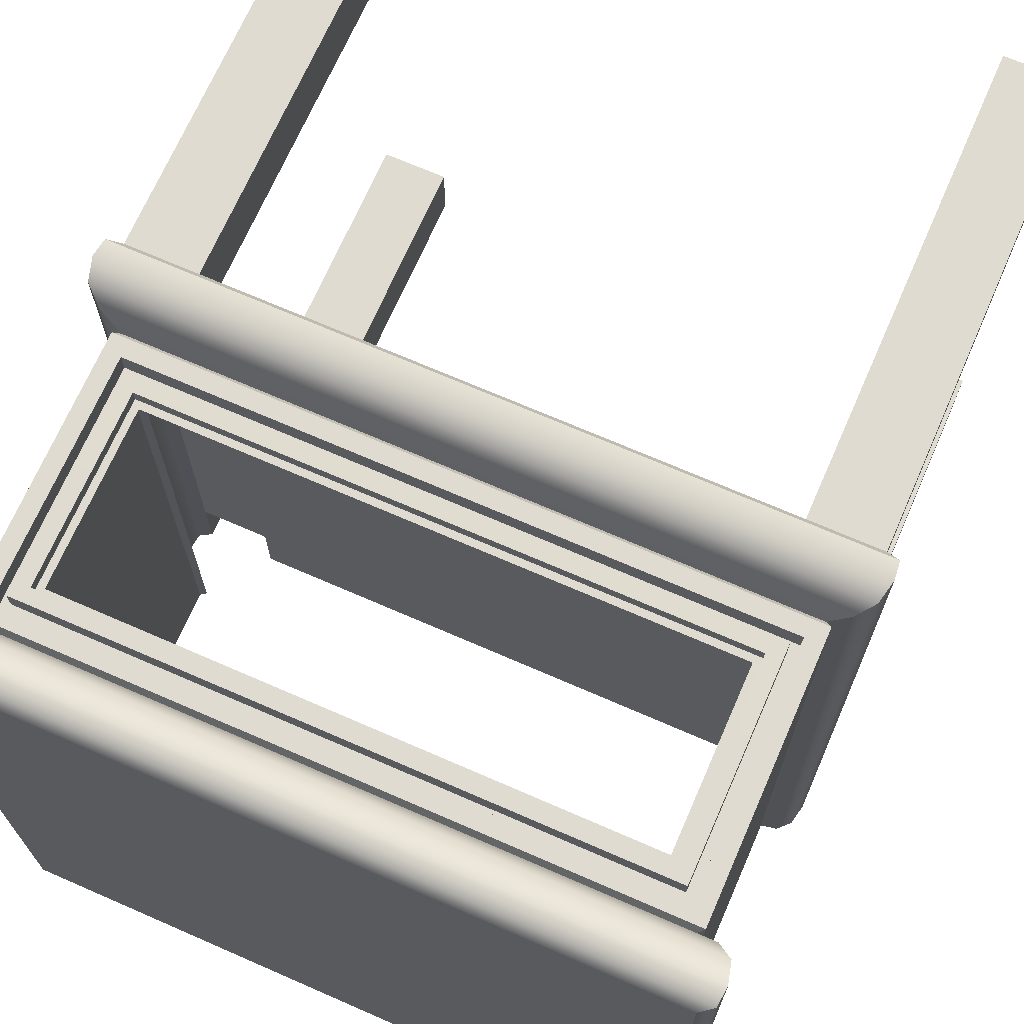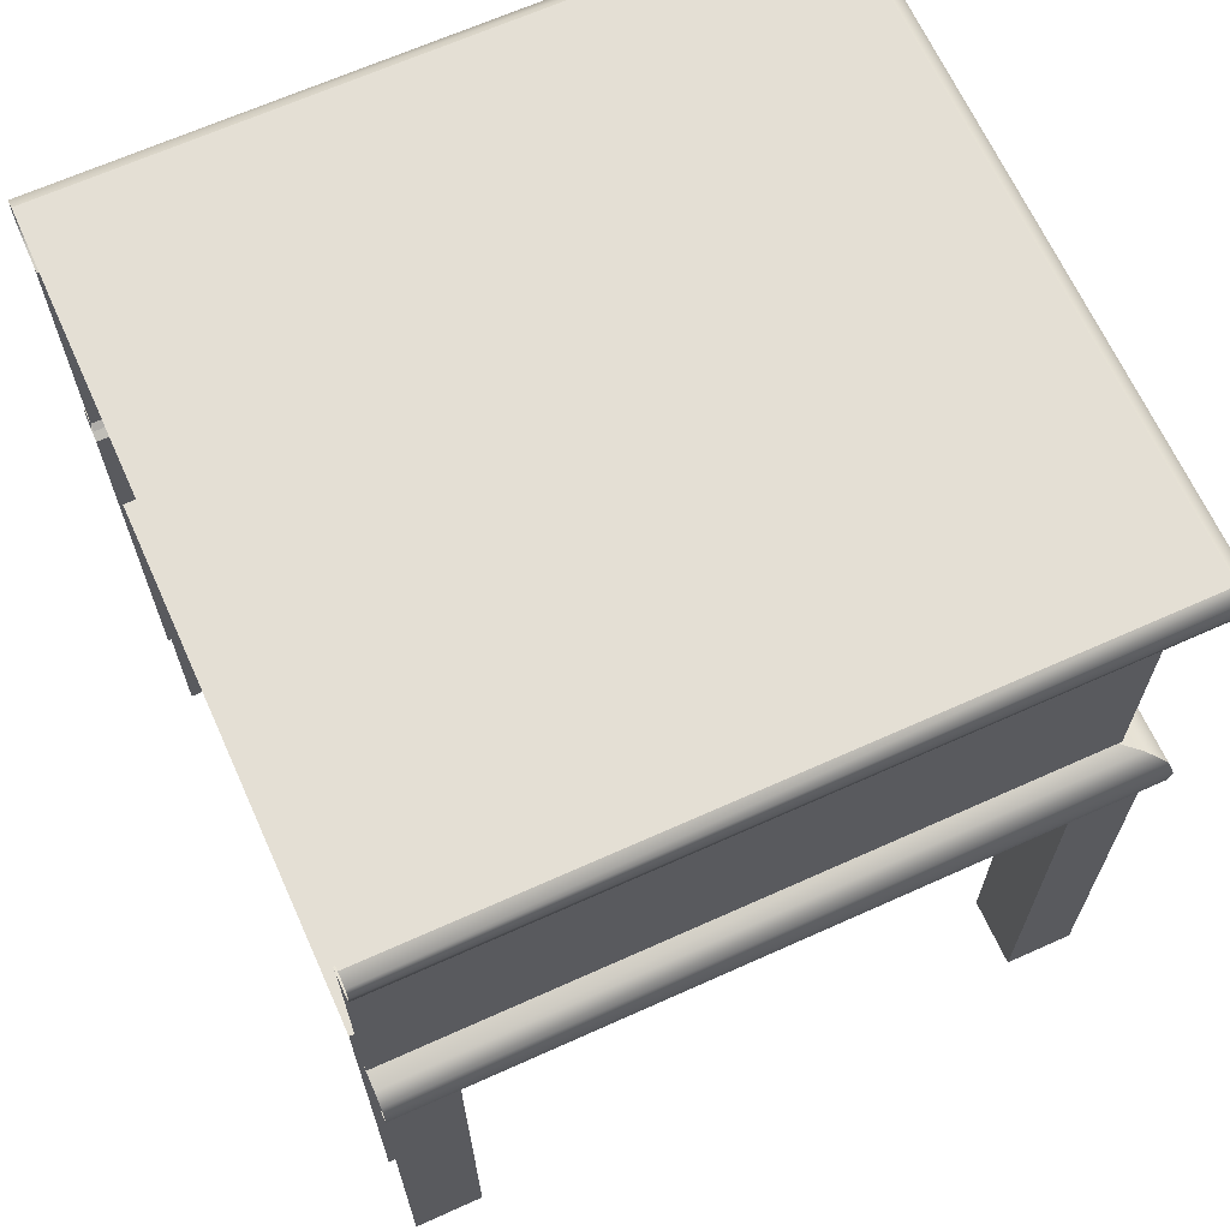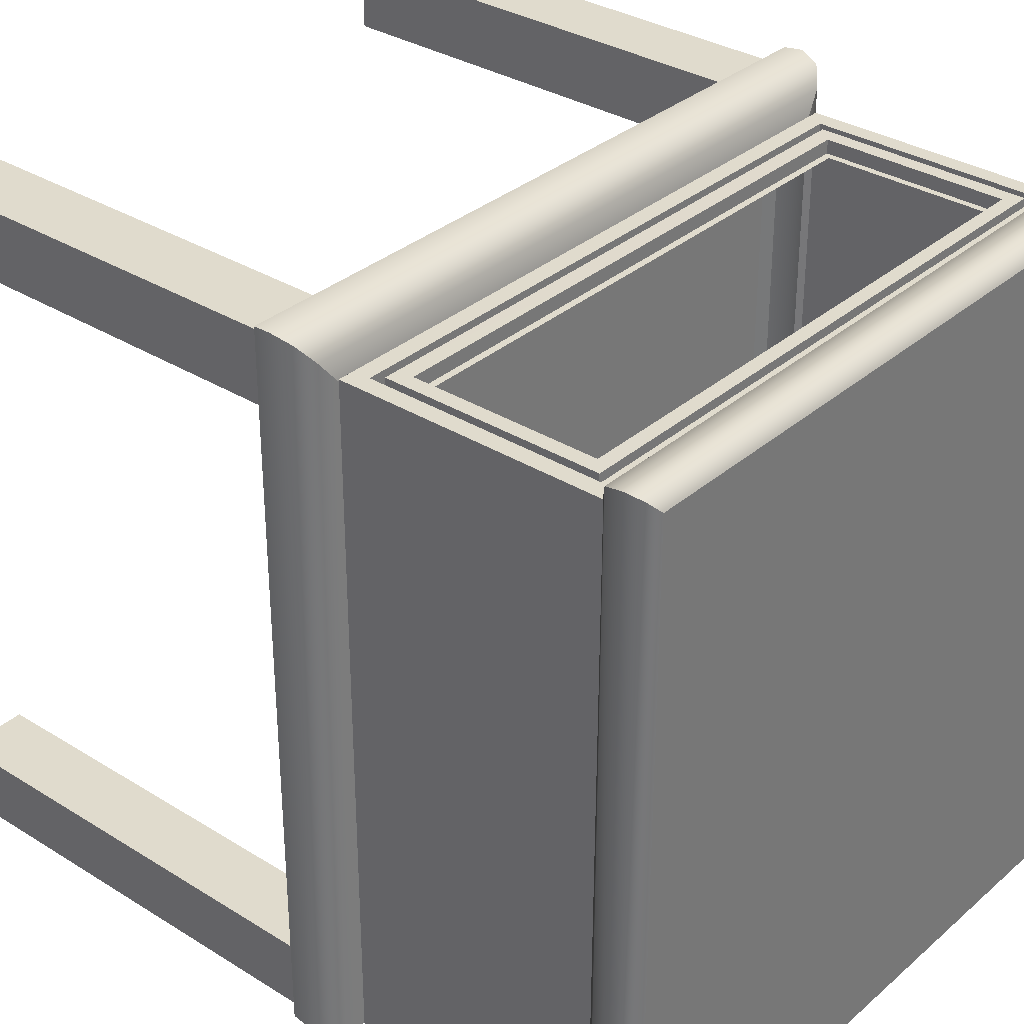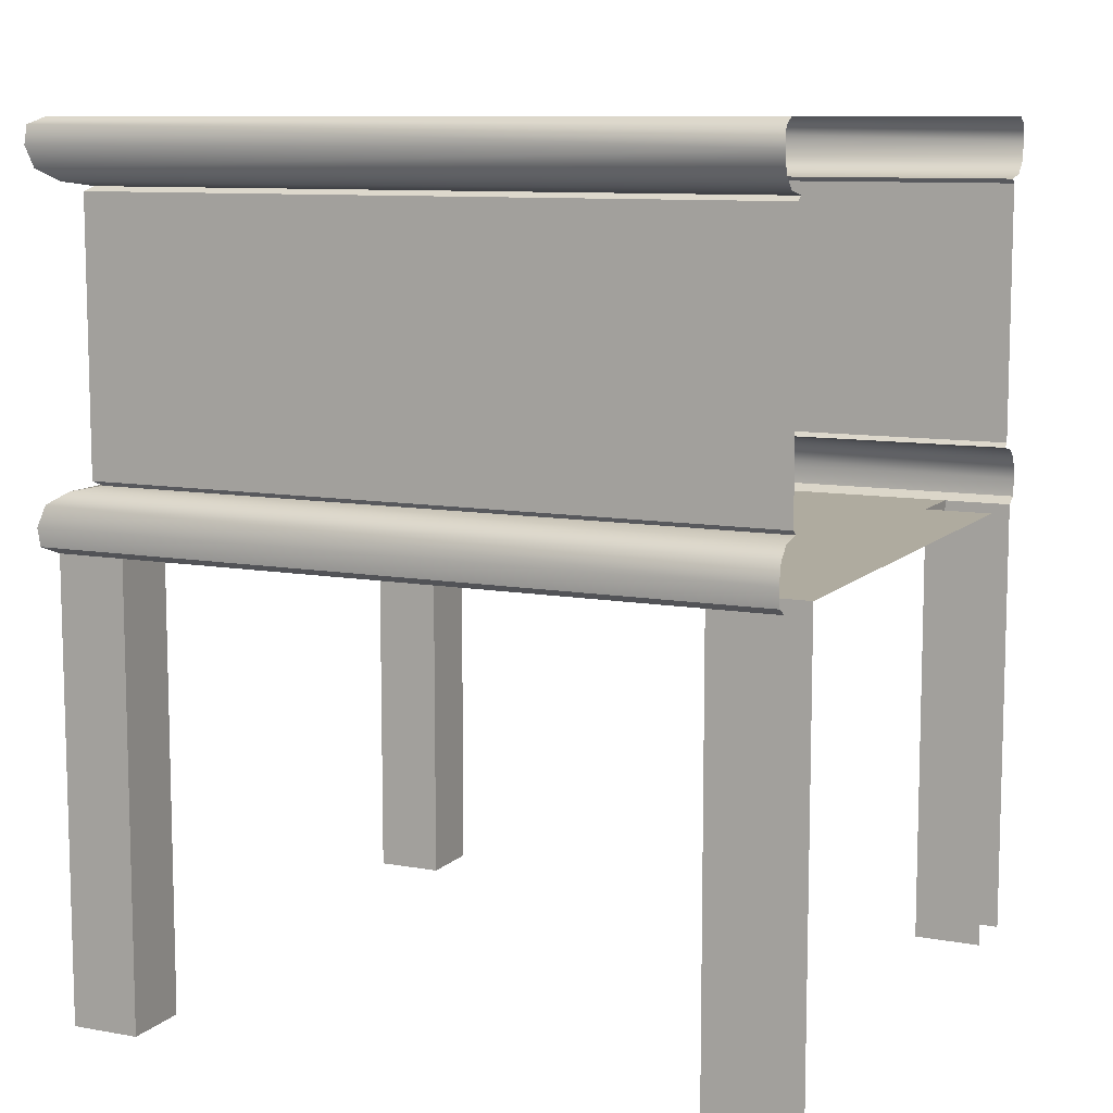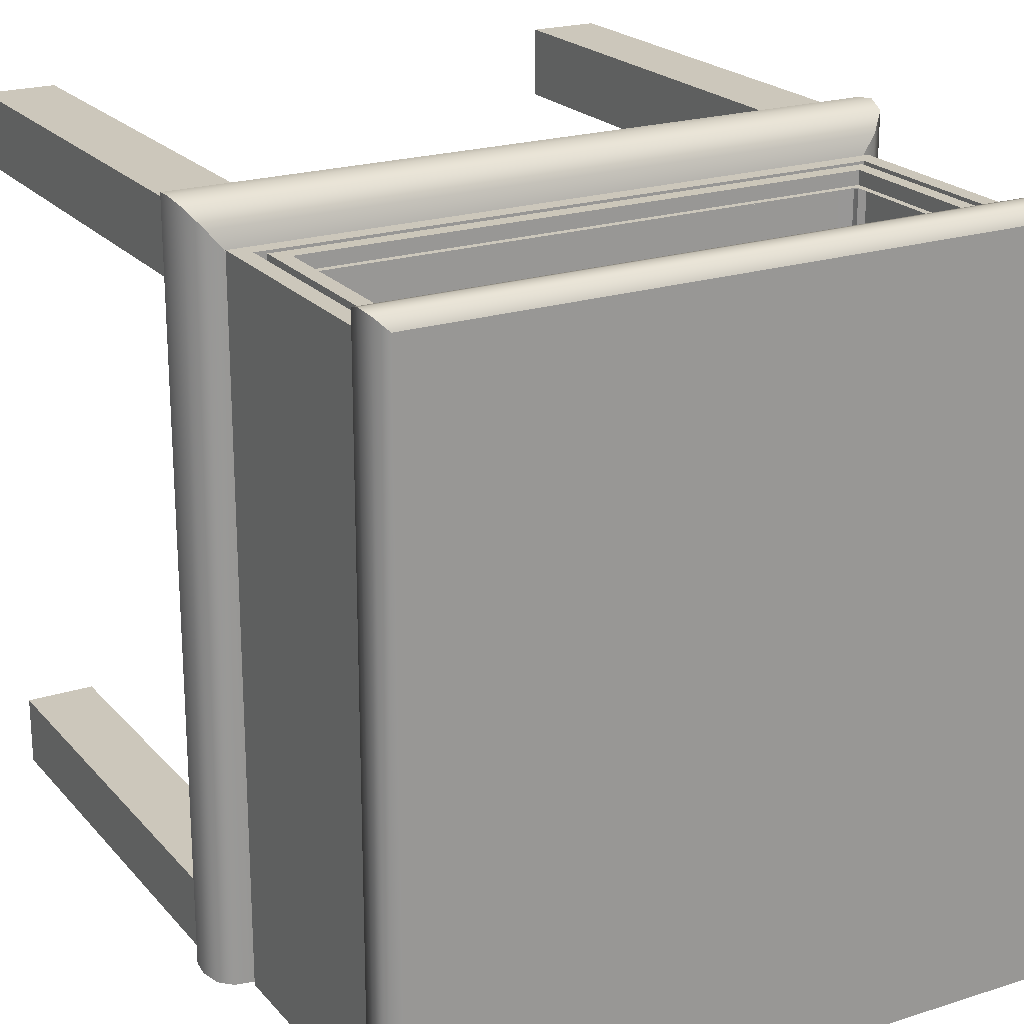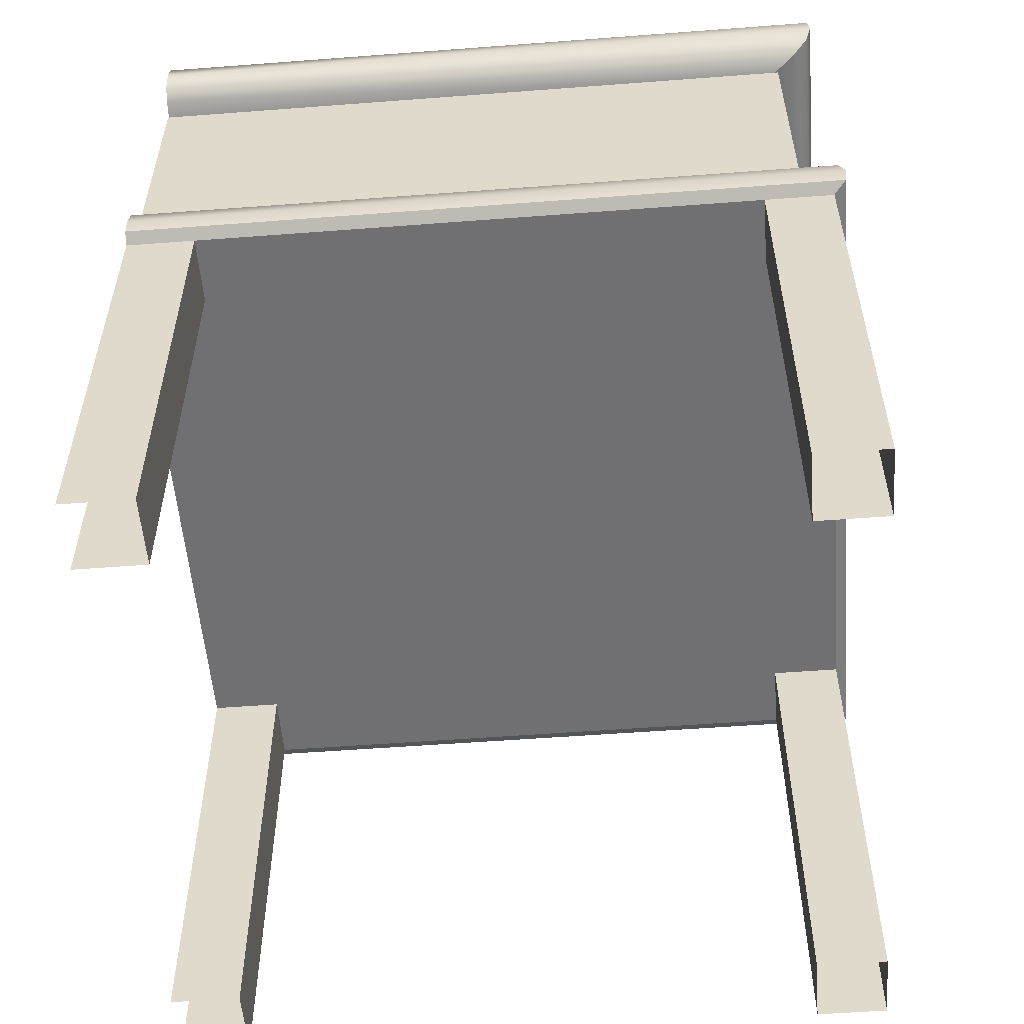
<metadata>
{"format":"obj","ext":"obj","renderer":"f3d","projection":"perspective","resolution":1024,"background":"white","views":[{"elev":69.8,"azim":23.6,"up":"+Y"},{"elev":66.3,"azim":65.7,"up":"+Z"},{"elev":33.2,"azim":-49.5,"up":"+Y"},{"elev":9.6,"azim":-64.8,"up":"+Z"},{"elev":21.6,"azim":-29.3,"up":"+Y"},{"elev":-55.0,"azim":94.6,"up":"+Z"}]}
</metadata>
<code>
v 3.825 4.007 9.285
v 3.846 -3.911 9.086
v 3.846 4.028 9.086
v 3.692 3.874 9.361
v 3.825 -3.911 9.285
v 3.692 3.874 5.003
v 2.936 3.874 -1e-06
v 2.936 3.874 5.003
v 3.692 -3.911 5.003
v 3.692 -3.153 1e-06
v 3.692 -3.153 5.003
v 2.936 -3.153 5.003
v 2.936 -3.911 1e-06
v 2.936 -3.911 5.003
v 2.936 3.116 5.003
v 2.936 3.116 -1e-06
v 3.692 3.116 -1e-06
v 3.692 3.116 5.003
v 2.936 -3.153 1e-06
v 3.496 -3.911 8.631
v 3.431 3.509 8.681
v 3.431 -3.911 8.681
v 3.056 3.44 6.188
v 2.981 3.44 8.128
v 3.056 3.44 8.203
v 3.056 3.59 8.203
v 3.056 3.59 6.188
v 3.218 3.589 8.353
v 3.218 3.589 6.011
v 3.218 3.347 8.353
v 3.218 3.347 6.011
v 3.31 3.347 5.919
v 3.31 3.347 8.445
v 3.31 3.589 8.445
v 3.31 3.589 5.919
v 3.496 3.589 8.631
v 3.496 3.589 5.733
v 3.692 -3.911 9.361
v -3.692 3.874 9.361
v -3.692 -3.911 9.361
v -3.825 4.007 9.285
v -3.846 4.028 9.086
v -3.79 3.958 8.858
v 3.638 3.768 8.729
v 3.79 3.958 8.858
v -3.639 3.768 8.729
v -3.496 3.589 8.631
v -3.431 3.509 8.681
v -3.31 3.589 8.445
v -3.31 3.347 8.445
v -3.218 3.347 8.353
v -3.218 3.589 8.353
v -3.056 3.59 8.203
v -3.056 3.44 8.203
v 2.981 3.44 6.263
v -3.056 3.44 6.188
v -2.981 3.44 6.263
v -3.056 3.59 6.188
v -3.846 -3.911 9.086
v -3.825 -3.911 9.285
v -2.936 3.874 -1e-06
v -3.692 3.874 5.003
v -2.936 3.874 5.003
v -3.692 -3.153 1e-06
v -3.692 -3.911 5.003
v -3.692 -3.153 5.003
v -2.936 -3.911 1e-06
v -2.936 -3.153 5.003
v -2.936 -3.911 5.003
v -2.936 3.116 5.003
v -2.936 3.116 -1e-06
v -3.692 3.116 -1e-06
v -3.692 3.116 5.003
v -2.936 -3.153 1e-06
v -3.496 -3.911 8.631
v -2.981 3.44 8.128
v -3.218 3.347 6.011
v -3.218 3.589 6.011
v -3.31 3.347 5.919
v -3.31 3.589 5.919
v -3.496 3.589 5.733
v -3.496 -3.911 5.733
v 3.846 -3.911 5.278
v 3.825 4.007 5.079
v 3.846 4.028 5.278
v 3.825 -3.911 5.079
v 3.496 -3.911 5.733
v 3.431 3.509 5.683
v -3.825 4.007 5.079
v -3.846 4.028 5.278
v -3.79 3.958 5.506
v 3.79 3.958 5.506
v -3.639 3.768 5.634
v 3.638 3.768 5.634
v -3.431 3.509 5.683
v -3.846 -3.911 5.278
v -3.825 -3.911 5.079
v -3.431 -3.911 5.683
v 3.799 -3.911 5.506
v 3.671 -3.911 5.634
v 3.671 -3.911 8.729
v 3.799 -3.911 8.858
v -3.671 -3.911 8.729
v -3.431 -3.911 8.681
v -3.799 -3.911 8.858
v -3.799 -3.911 5.506
v -3.671 -3.911 5.634
v 3.692 3.874 -1e-06
v 3.692 -3.911 1e-06
v -3.692 3.874 -1e-06
v -3.692 -3.911 1e-06
v 3.431 -3.911 5.683
f 1 2 3
f 4 5 1
f 6 7 8
f 9 10 11
f 12 13 14
f 15 7 16
f 17 6 18
f 11 19 12
f 15 17 18
f 20 21 22
f 23 24 25
f 23 26 27
f 27 28 29
f 29 30 31
f 32 30 33
f 32 34 35
f 35 36 37
f 38 39 40
f 4 41 39
f 1 42 41
f 3 43 42
f 44 43 45
f 21 46 44
f 21 47 48
f 34 47 36
f 33 49 34
f 30 50 33
f 28 51 30
f 26 52 28
f 25 53 26
f 24 54 25
f 55 56 57
f 23 58 56
f 59 41 42
f 60 39 41
f 61 62 63
f 64 65 66
f 67 68 69
f 61 70 71
f 62 72 73
f 74 66 68
f 72 70 73
f 75 48 47
f 56 76 57
f 58 54 56
f 58 52 53
f 77 52 78
f 79 51 77
f 80 50 79
f 81 49 80
f 82 47 81
f 83 84 85
f 86 18 84
f 87 88 37
f 63 84 8
f 85 89 90
f 85 91 92
f 92 93 94
f 88 93 95
f 88 81 37
f 37 80 35
f 35 79 32
f 32 77 31
f 31 78 29
f 89 96 90
f 97 73 66
f 82 95 98
f 12 18 11
f 14 68 12
f 66 70 68
f 15 63 8
f 12 70 15
f 84 18 6
f 73 89 62
f 65 97 66
f 9 11 86
f 27 78 58
f 89 63 62
f 8 84 6
f 36 87 37
f 92 83 85
f 94 99 92
f 88 100 94
f 21 101 22
f 44 102 101
f 45 2 102
f 103 48 104
f 105 46 103
f 59 43 105
f 96 91 90
f 106 93 91
f 107 95 93
f 1 5 2
f 4 38 5
f 6 108 7
f 9 109 10
f 12 19 13
f 15 8 7
f 17 108 6
f 11 10 19
f 15 16 17
f 20 36 21
f 23 55 24
f 23 25 26
f 27 26 28
f 29 28 30
f 32 31 30
f 32 33 34
f 35 34 36
f 38 4 39
f 4 1 41
f 1 3 42
f 3 45 43
f 44 46 43
f 21 48 46
f 21 36 47
f 34 49 47
f 33 50 49
f 30 51 50
f 28 52 51
f 26 53 52
f 25 54 53
f 24 76 54
f 55 23 56
f 23 27 58
f 59 60 41
f 60 40 39
f 61 110 62
f 64 111 65
f 67 74 68
f 61 63 70
f 62 110 72
f 74 64 66
f 72 71 70
f 75 104 48
f 56 54 76
f 58 53 54
f 58 78 52
f 77 51 52
f 79 50 51
f 80 49 50
f 81 47 49
f 82 75 47
f 83 86 84
f 86 11 18
f 87 112 88
f 63 89 84
f 85 84 89
f 85 90 91
f 92 91 93
f 88 94 93
f 88 95 81
f 37 81 80
f 35 80 79
f 32 79 77
f 31 77 78
f 89 97 96
f 97 89 73
f 82 81 95
f 12 15 18
f 14 69 68
f 66 73 70
f 15 70 63
f 12 68 70
f 27 29 78
f 36 20 87
f 92 99 83
f 94 100 99
f 88 112 100
f 21 44 101
f 44 45 102
f 45 3 2
f 103 46 48
f 105 43 46
f 59 42 43
f 96 106 91
f 106 107 93
f 107 98 95

</code>
